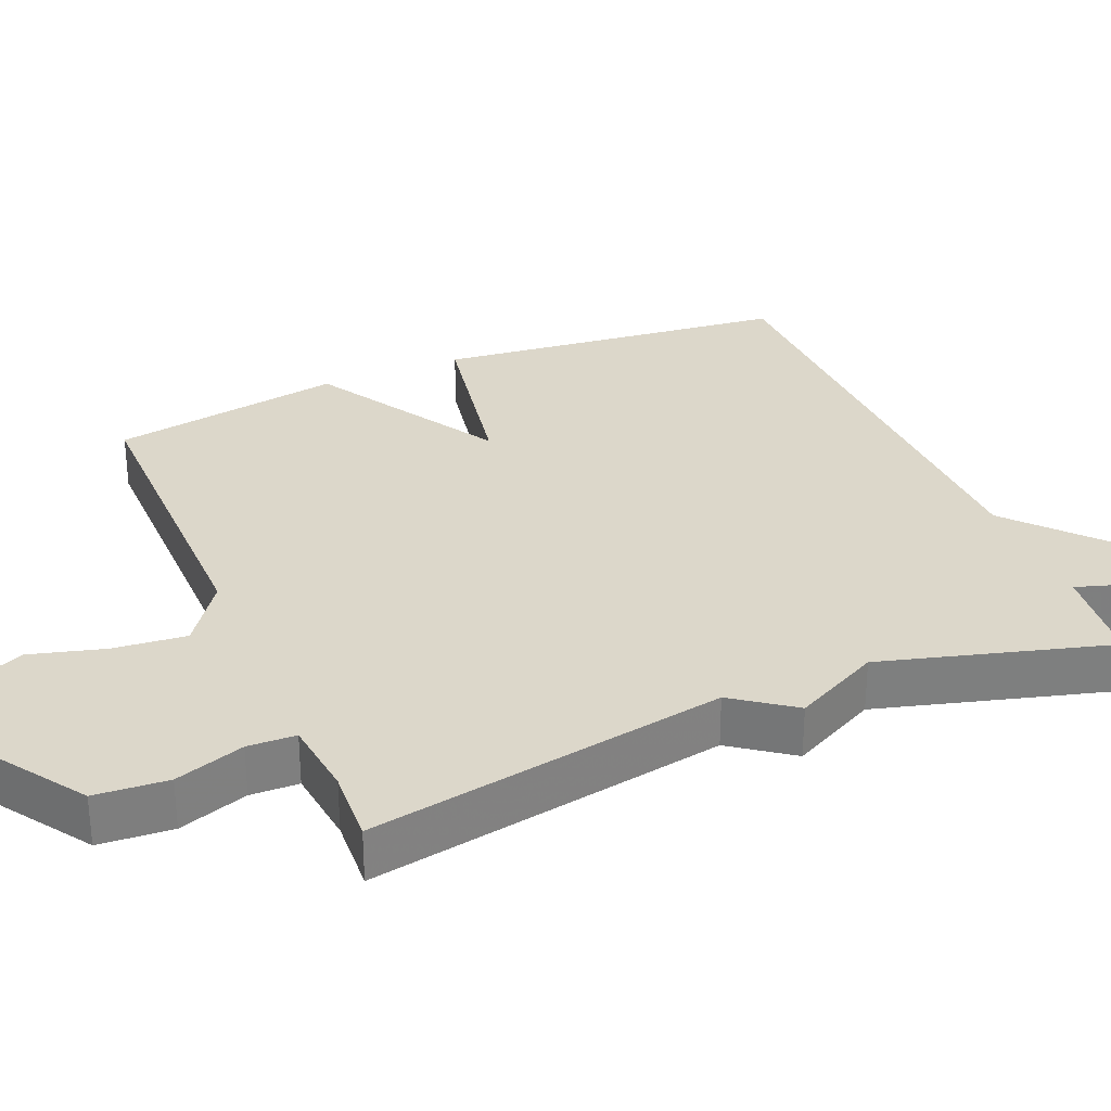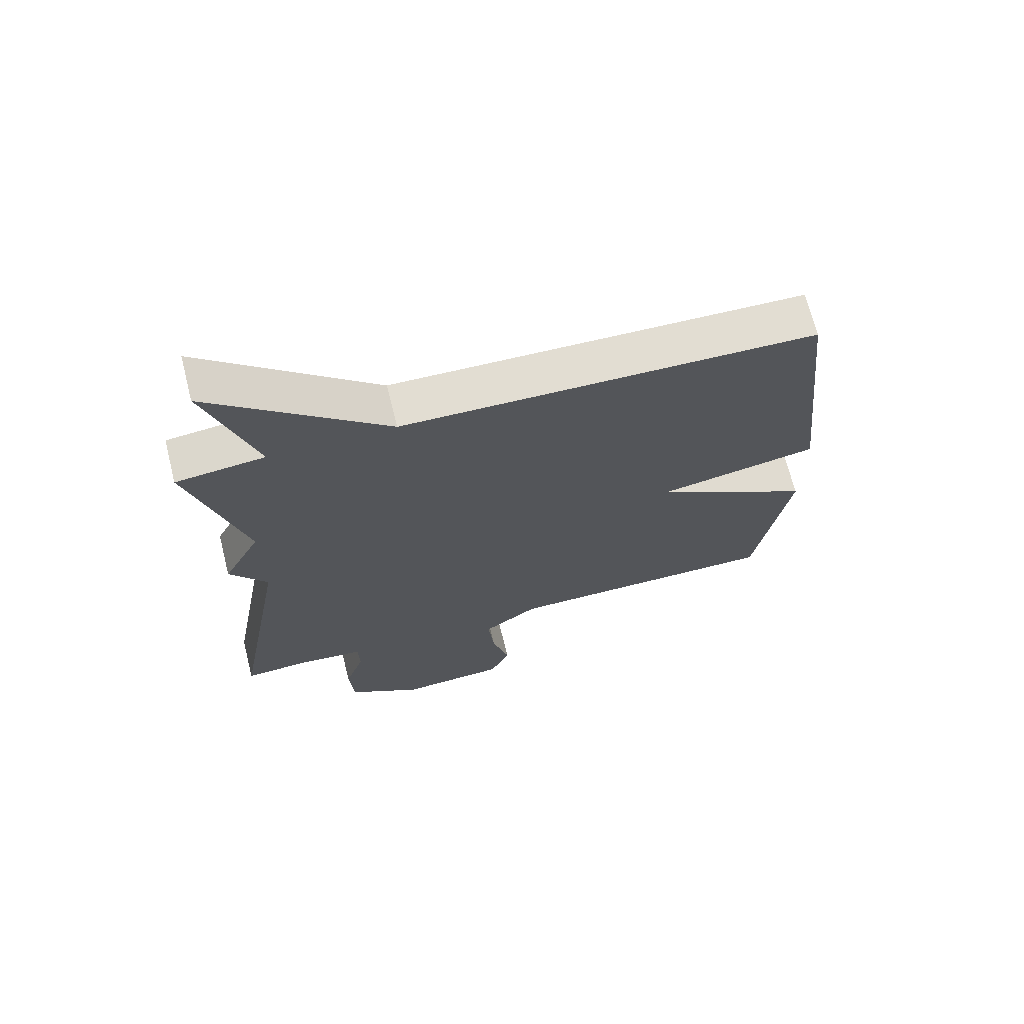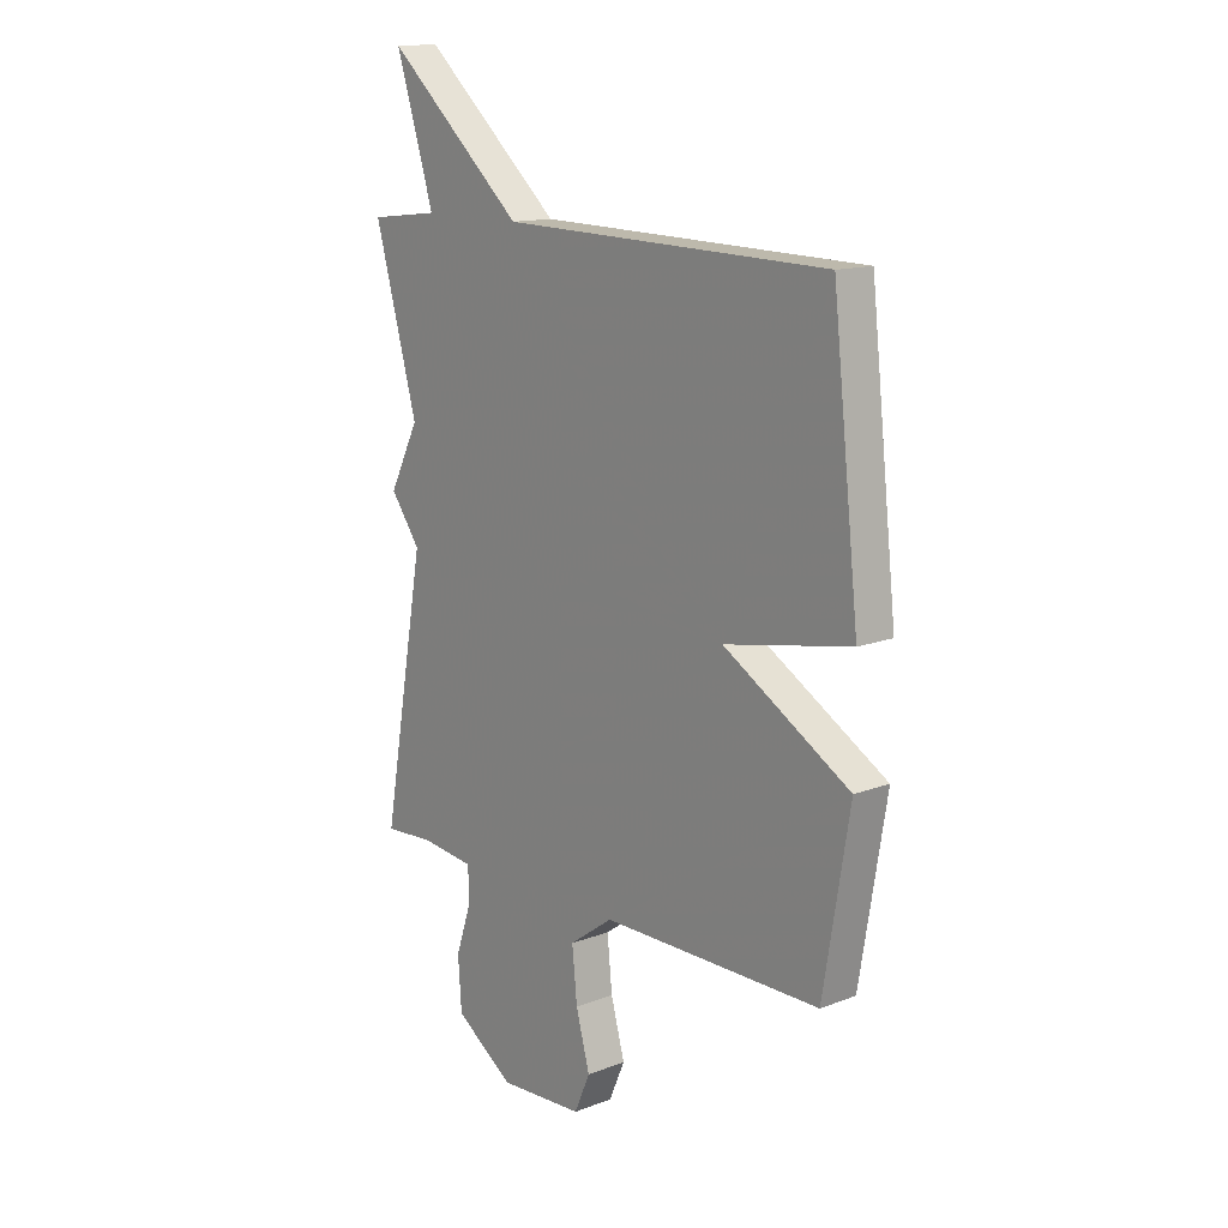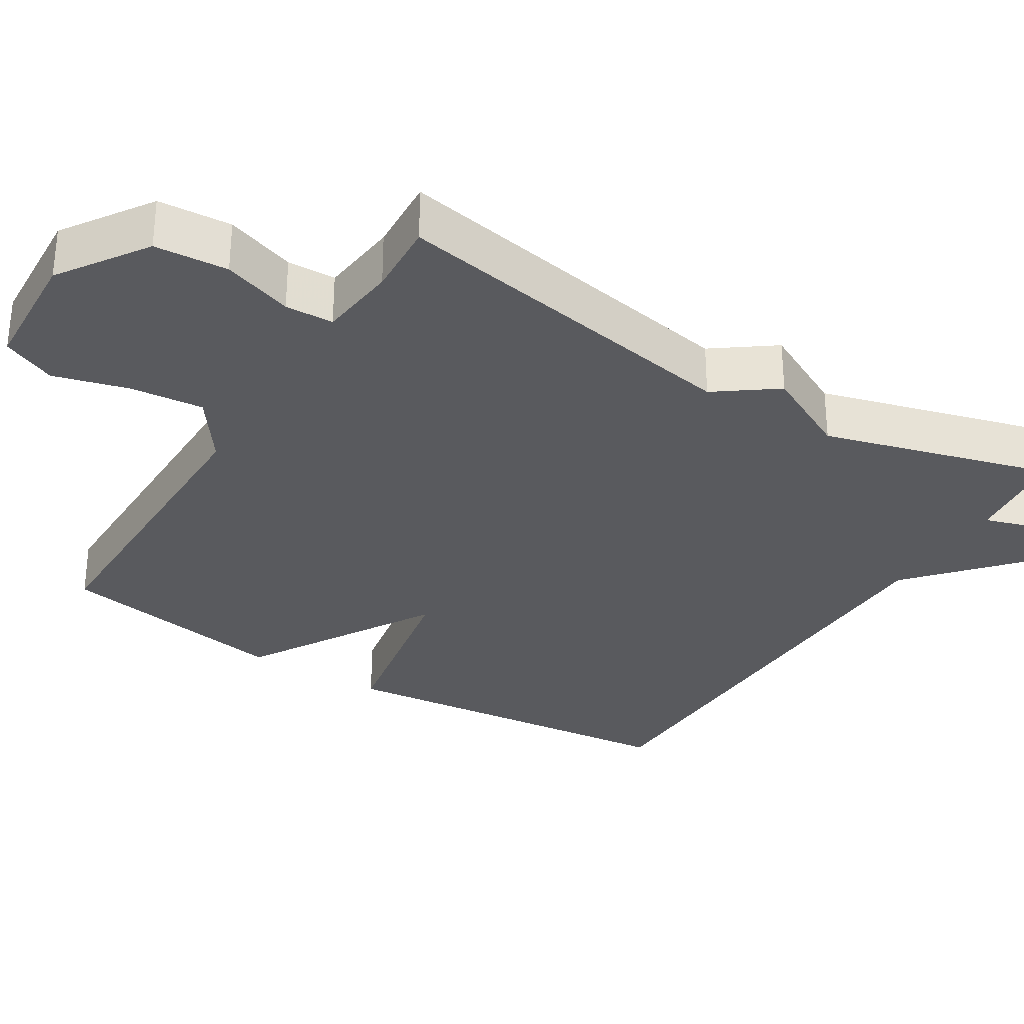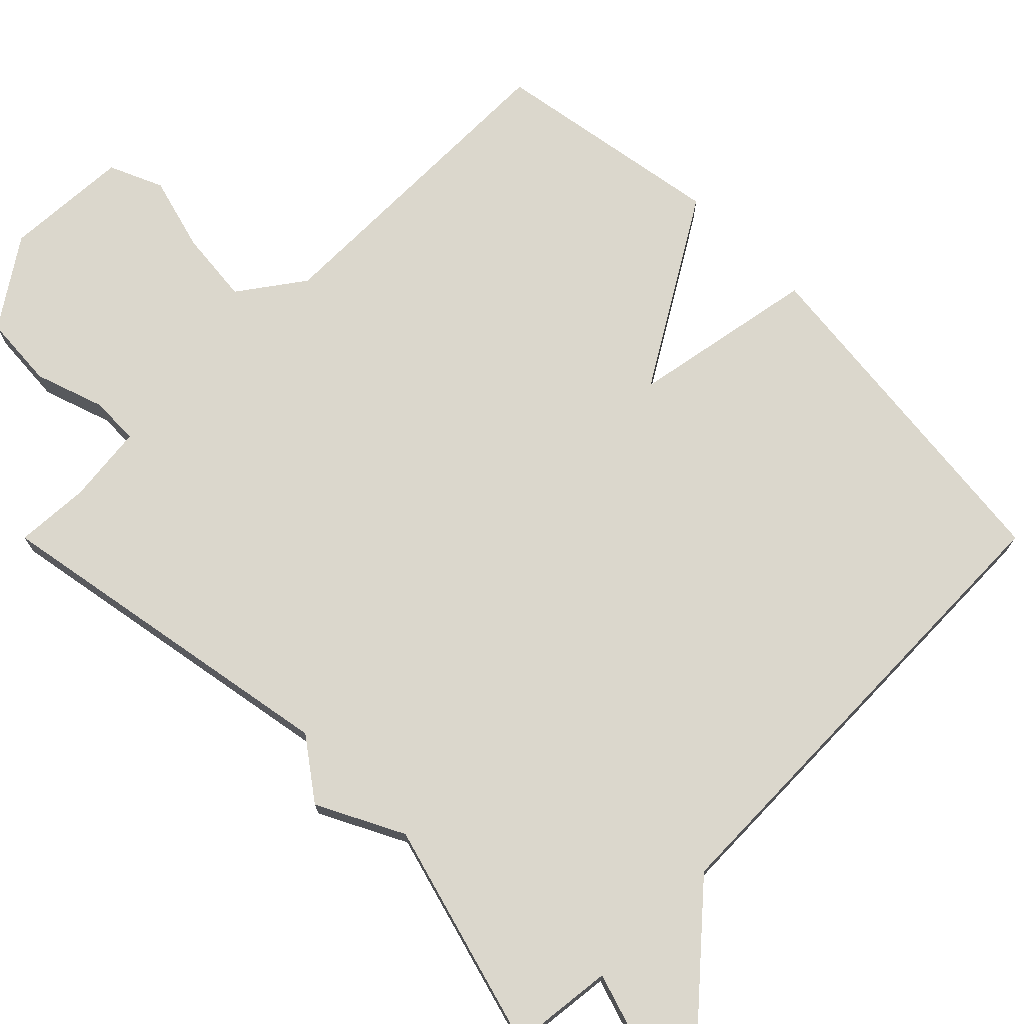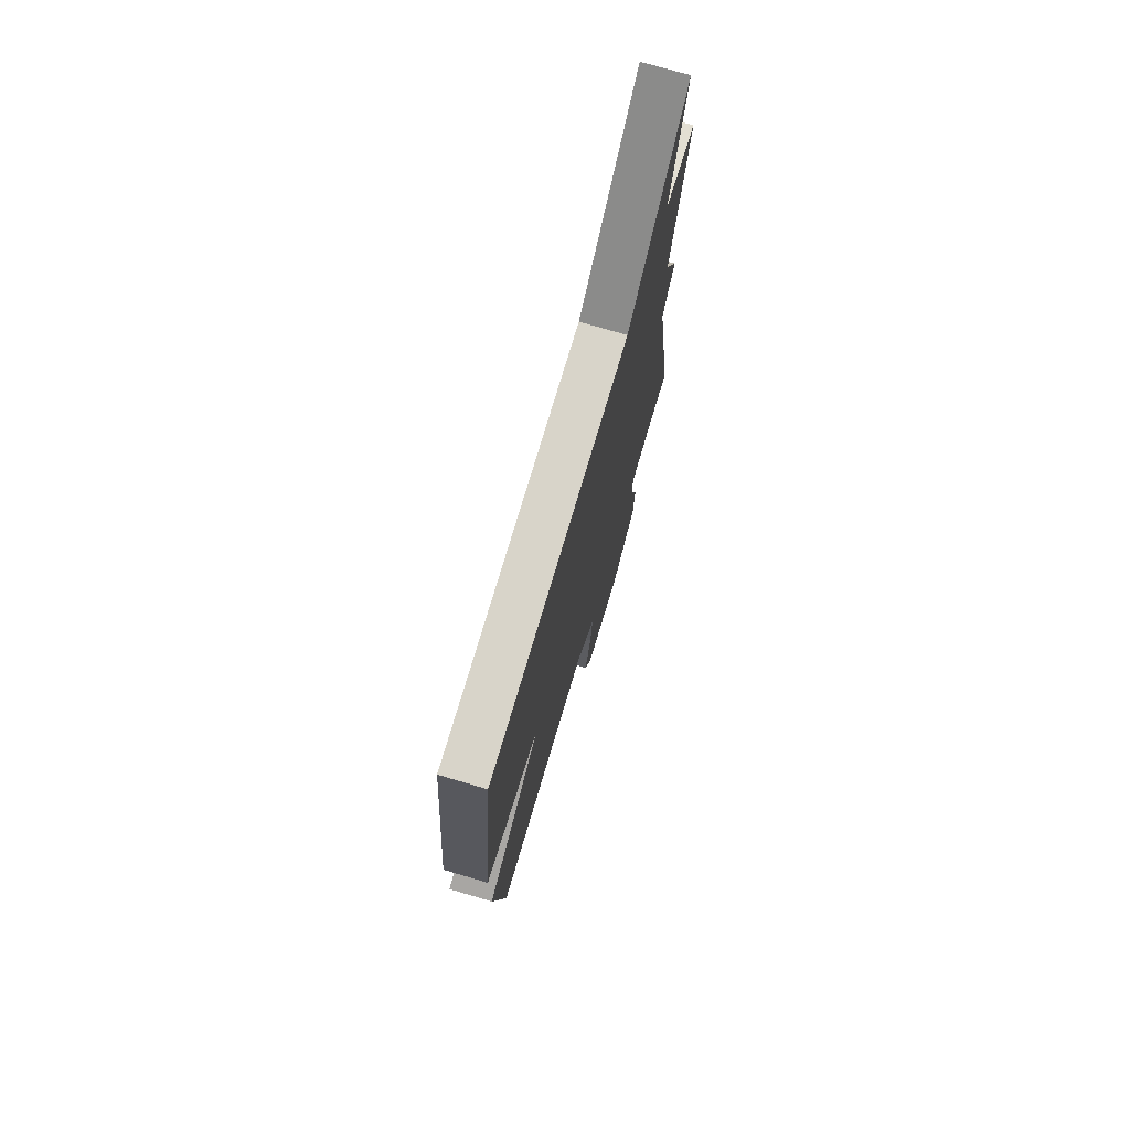
<metadata>
{"format":"obj","ext":"obj","renderer":"f3d","projection":"perspective","resolution":1024,"background":"white","views":[{"elev":30.8,"azim":-112.9,"up":"+Y"},{"elev":68.9,"azim":-14.1,"up":"+Z"},{"elev":13.8,"azim":49.7,"up":"+Z"},{"elev":-31.8,"azim":-121.7,"up":"+Y"},{"elev":73.3,"azim":-45.0,"up":"+Y"},{"elev":73.8,"azim":106.5,"up":"+Z"}]}
</metadata>
<code>
v -0.5 0.07 -0.5
v -0.413 0.07 -0.011
v -0.473 0.07 0.071
v -0.413 0.07 0.189
v -0.5 0.07 0.5
v -0.359 0.07 0.516
v -0.437 0.07 0.762
v -0.159 0.07 0.516
v 0.5 0.07 0.5
v 0.553 0.07 0.018
v 0.298 0.07 -0.029
v 0.553 0.07 -0.182
v 0.5 0.07 -0.5
v 0.058 0.07 -0.499
v -0.03 0.07 -0.562
v -0.02 0.07 -0.662
v 0.008 0.07 -0.764
v -0.024 0.07 -0.837
v -0.195 0.07 -0.847
v -0.314 0.07 -0.767
v -0.321 0.07 -0.667
v -0.289 0.07 -0.572
v -0.291 0.07 -0.506
v -0.398 0.07 -0.494
v -0.5 0 -0.5
v -0.413 0 -0.011
v -0.473 0 0.071
v -0.413 0 0.189
v -0.5 0 0.5
v -0.359 0 0.516
v -0.437 0 0.762
v -0.159 0 0.516
v 0.5 0 0.5
v 0.553 0 0.018
v 0.298 0 -0.029
v 0.553 0 -0.182
v 0.5 0 -0.5
v 0.058 0 -0.499
v -0.03 0 -0.562
v -0.02 0 -0.662
v 0.008 0 -0.764
v -0.024 0 -0.837
v -0.195 0 -0.847
v -0.314 0 -0.767
v -0.321 0 -0.667
v -0.289 0 -0.572
v -0.291 0 -0.506
v -0.398 0 -0.494
f 20 21 22
f 19 20 22
f 18 19 22
f 17 18 22
f 16 17 22
f 15 16 22 23
f 14 15 23
f 11 12 13 14
f 11 14 23 24
f 8 9 10 11
f 6 7 8 11
f 4 5 6 11
f 2 3 4 11
f 1 2 11 24
f 46 45 44
f 46 44 43
f 46 43 42
f 46 42 41
f 46 41 40
f 47 46 40 39
f 47 39 38
f 38 37 36 35
f 48 47 38 35
f 35 34 33 32
f 35 32 31 30
f 35 30 29 28
f 35 28 27 26
f 48 35 26 25
f 1 25 26 2
f 2 26 27 3
f 3 27 28 4
f 4 28 29 5
f 5 29 30 6
f 6 30 31 7
f 7 31 32 8
f 8 32 33 9
f 9 33 34 10
f 10 34 35 11
f 11 35 36 12
f 12 36 37 13
f 13 37 38 14
f 14 38 39 15
f 15 39 40 16
f 16 40 41 17
f 17 41 42 18
f 18 42 43 19
f 19 43 44 20
f 20 44 45 21
f 21 45 46 22
f 22 46 47 23
f 23 47 48 24
f 24 48 25 1

</code>
